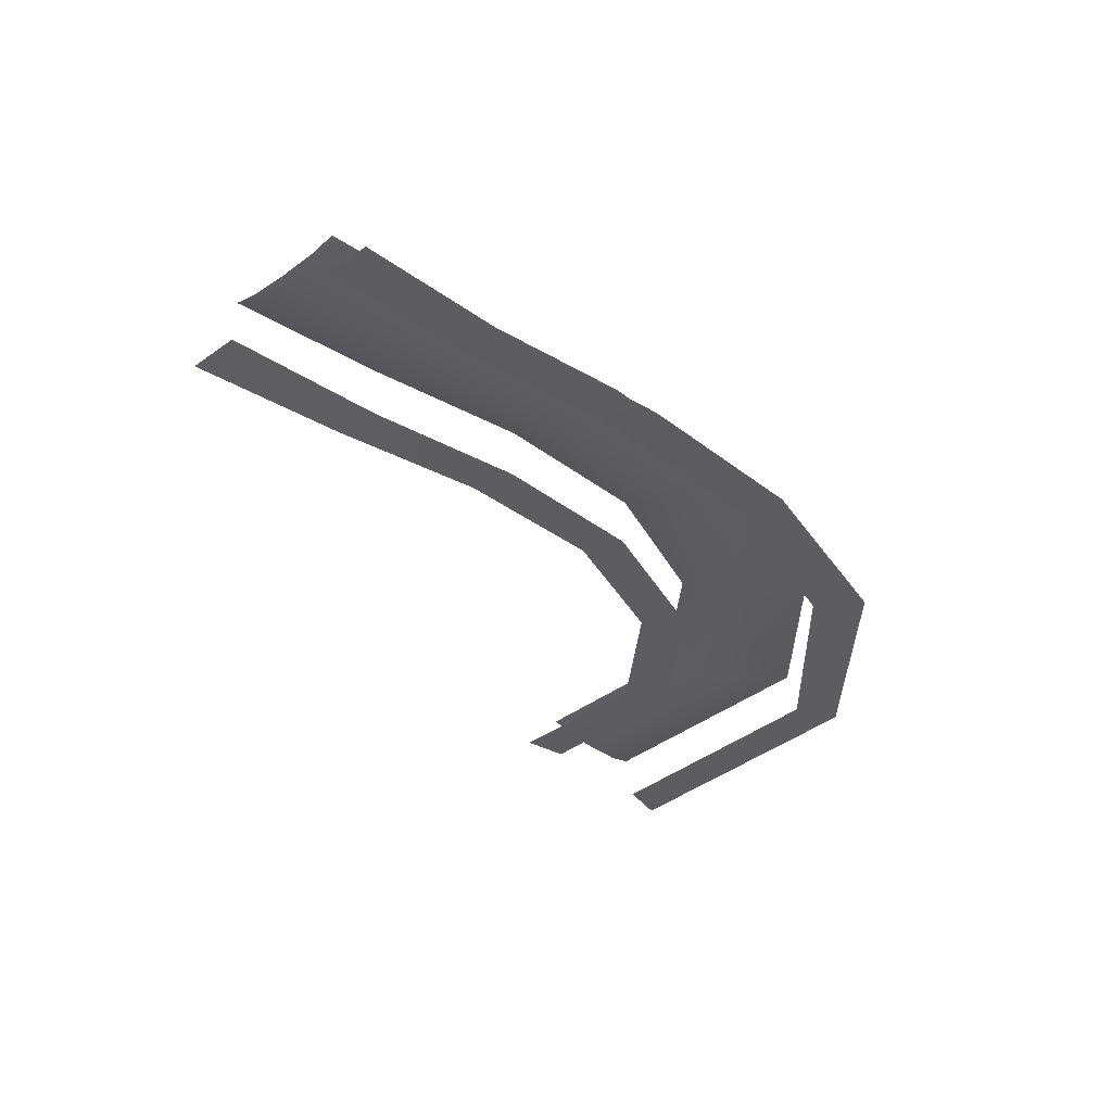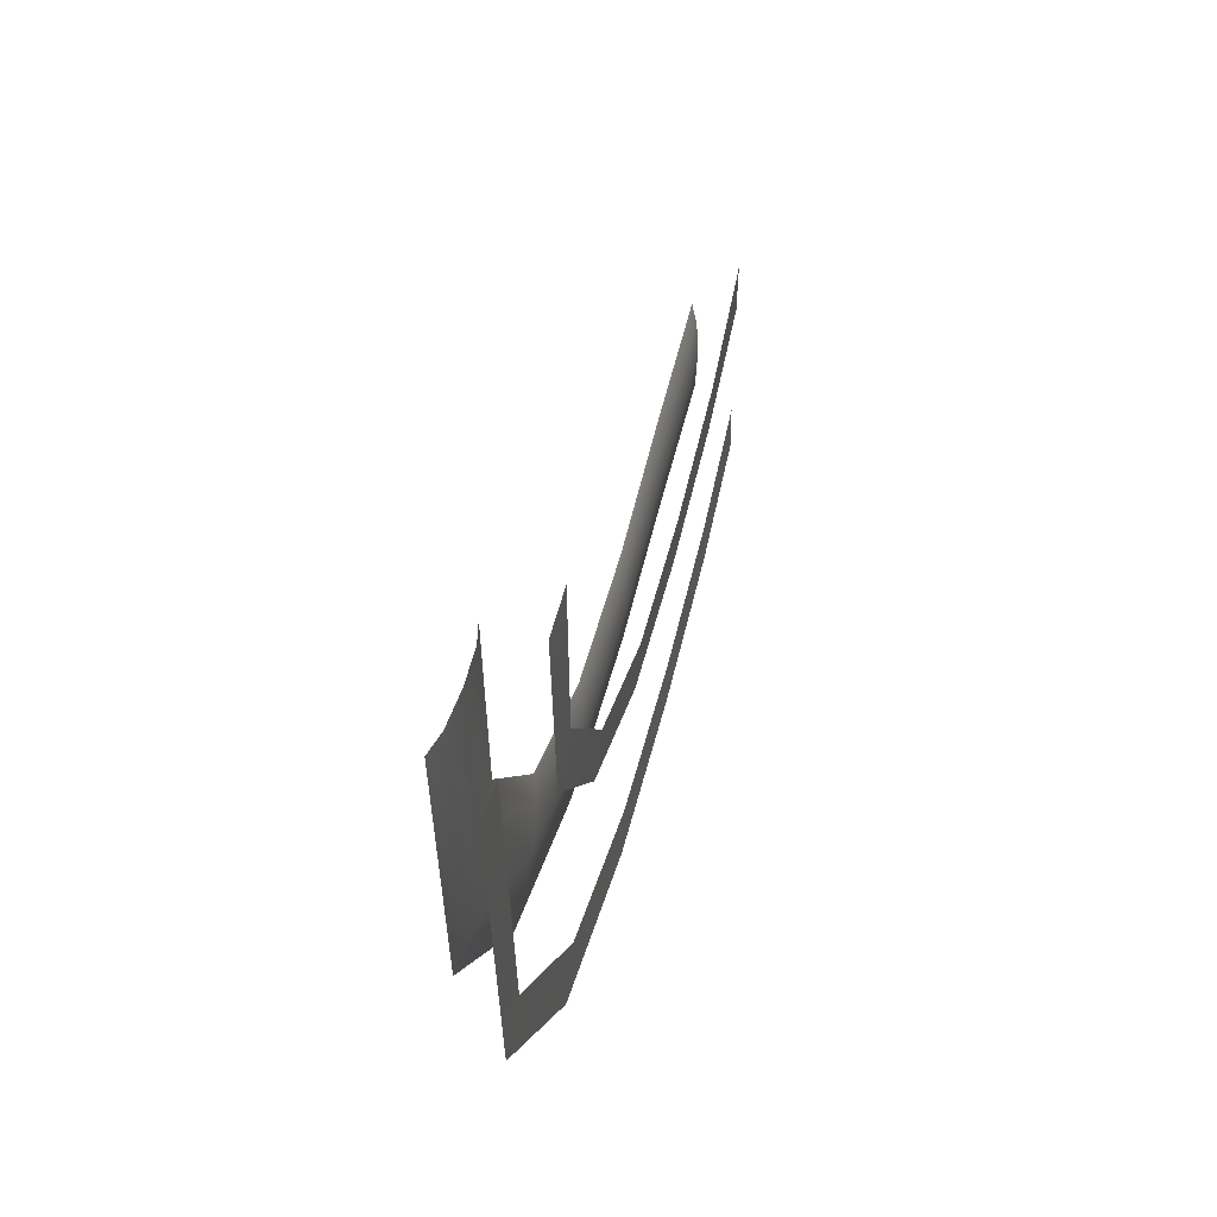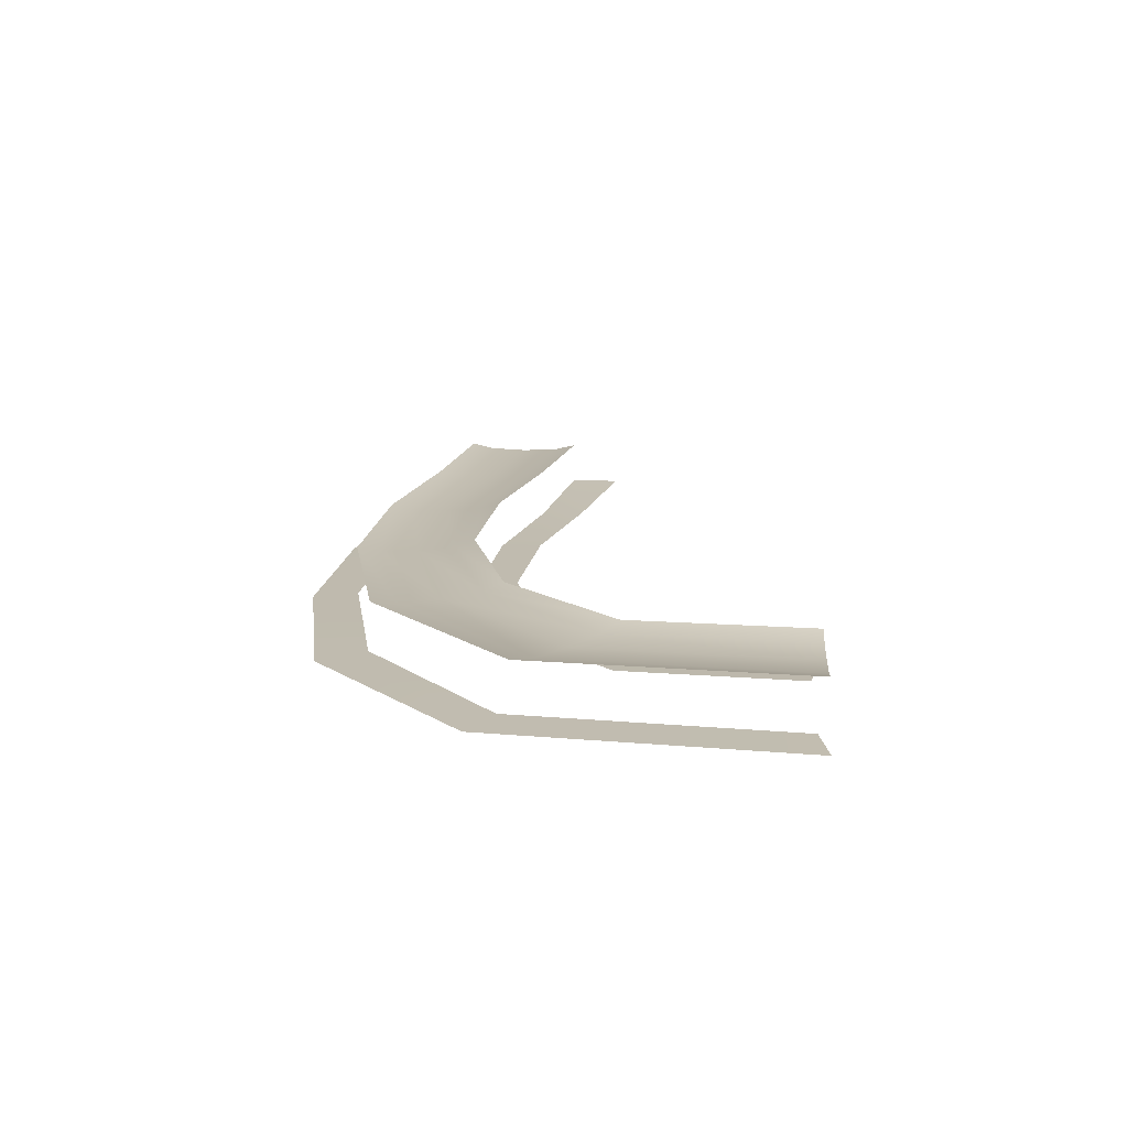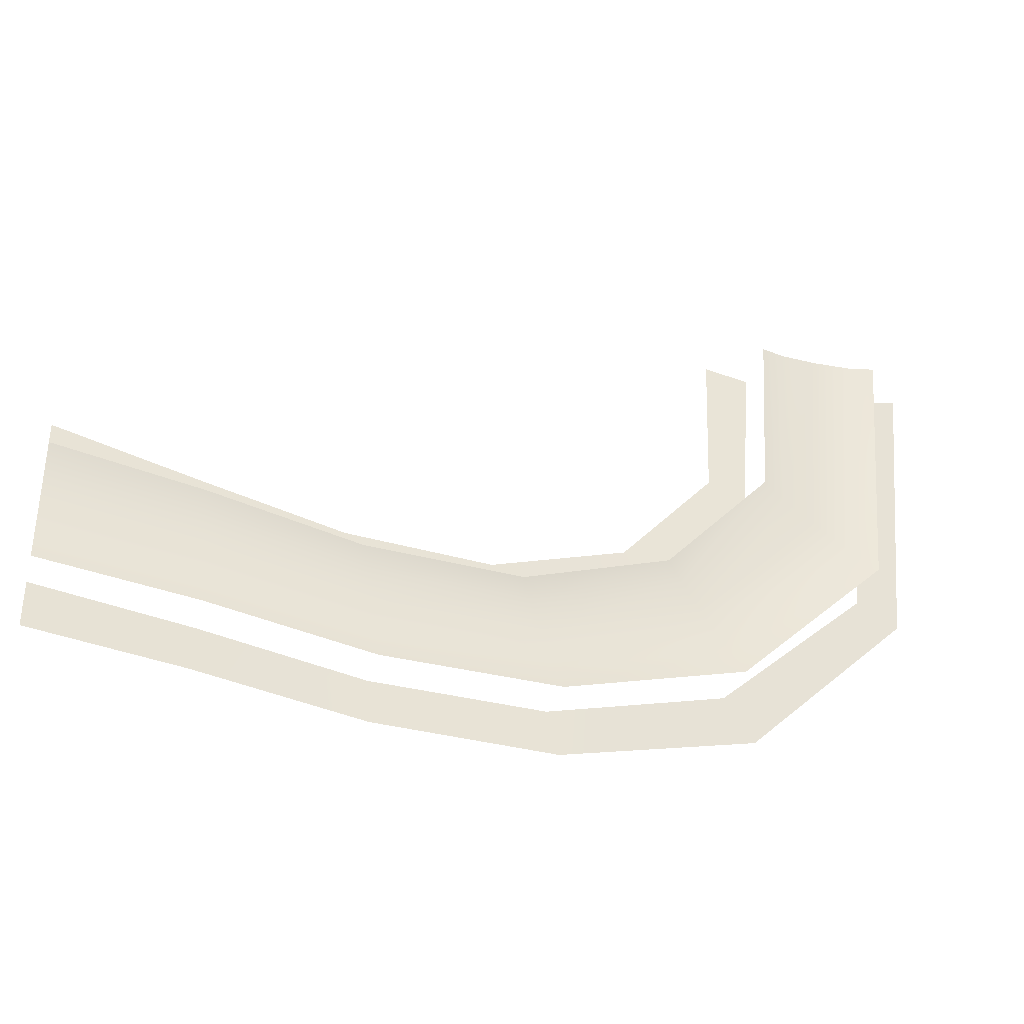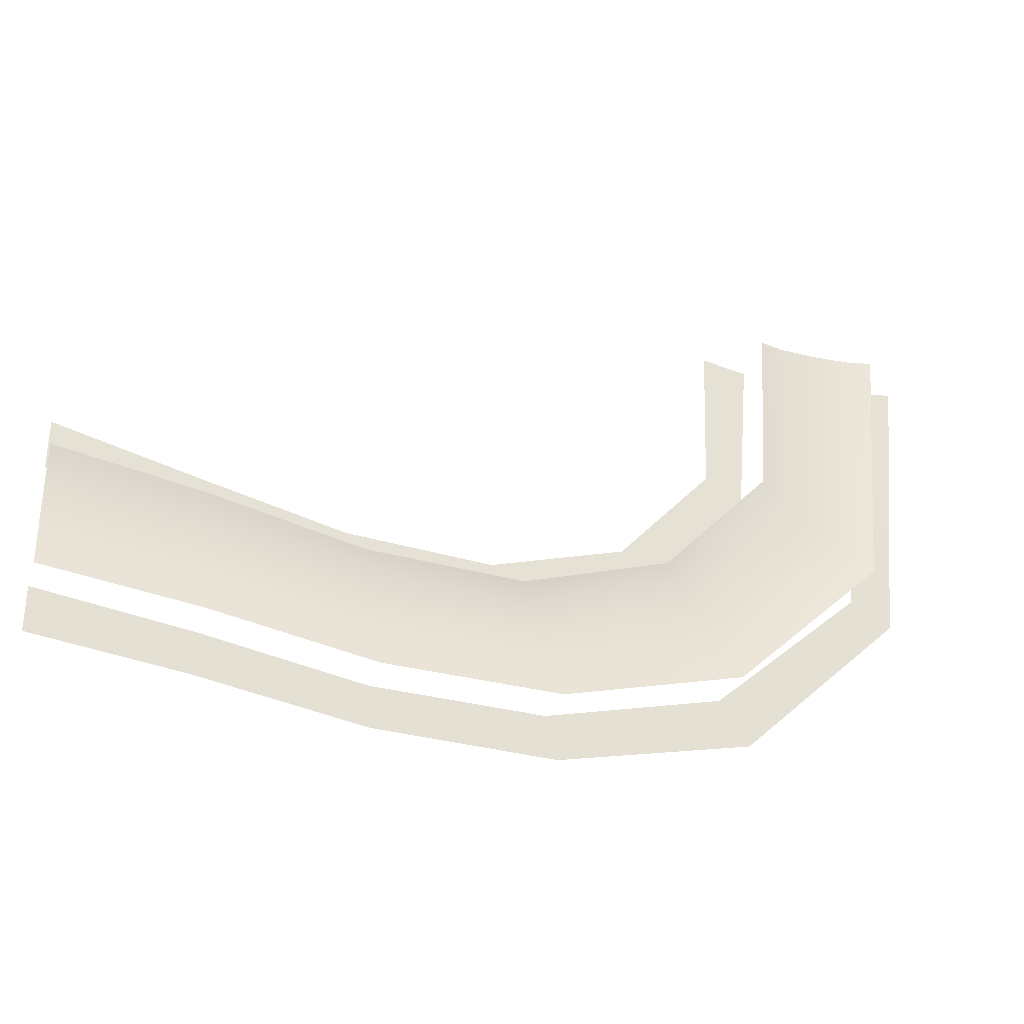
<metadata>
{"format":"obj","ext":"obj","renderer":"f3d","projection":"perspective","resolution":1024,"background":"white","views":[{"elev":-36.0,"azim":132.1,"up":"+Y"},{"elev":44.7,"azim":-76.5,"up":"+Z"},{"elev":15.8,"azim":-85.4,"up":"+Y"},{"elev":-34.3,"azim":163.9,"up":"+Z"},{"elev":-30.9,"azim":162.2,"up":"+Z"}]}
</metadata>
<code>
o Cube.005_Cube.006
v -0.007771 1.161 1.332
v -16.3 1.161 7.441
v -0.007771 0.9986 -0.06575
v -17.74 0.9986 7.441
v -16.85 1.039 7.441
v -0.007771 1.039 0.8019
v -0.007771 0.163 2.493
v -15.24 0.0462 7.441
v -16.28 0.06388 7.239
v -0.007771 0.1807 1.342
v -0.007771 1.161 -1.468
v -19.19 1.161 7.441
v -18.64 1.039 7.441
v -0.007771 1.039 -0.9349
v -0.007771 0.163 -2.499
v -20.24 0.0462 7.441
v -3.314 1.161 0.7623
v -6.723 1.161 0.007008
v -10.23 1.161 -0.1719
v -13.57 1.161 0.8567
v -16.05 1.161 3.454
v -3.391 0.9986 -0.5674
v -6.957 0.9986 -1.274
v -10.69 0.9986 -1.407
v -14.39 0.9986 -0.3343
v -17.39 0.9986 2.511
v -19.2 0.06388 7.239
v -3.346 1.039 0.2608
v -6.816 1.039 -0.4684
v -10.41 1.039 -0.6207
v -13.88 1.039 0.4334
v -16.57 1.039 3.099
v -0.007771 0.1807 -1.487
v -3.24 0.04619 1.768
v -6.512 0.0462 0.9911
v -9.823 0.0462 0.7577
v -12.93 0.0462 1.647
v -15.12 0.0462 4.01
v -15.96 0.06388 3.313
v -13.46 0.06388 0.8323
v -10.17 0.06388 -0.1225
v -6.726 0.06388 0.06008
v -3.383 0.06388 0.7832
v -3.441 1.161 -1.913
v -7.14 1.161 -2.591
v -11.09 1.161 -2.723
v -15.22 1.161 -1.705
v -18.68 1.161 1.52
v -3.425 1.039 -1.402
v -7.077 1.039 -2.089
v -10.95 1.039 -2.219
v -14.91 1.039 -1.172
v -18.2 1.039 1.917
v -3.451 0.04619 -2.887
v -7.226 0.0462 -3.548
v -11.32 0.0462 -3.718
v -15.78 0.0462 -2.786
v -19.57 0.0462 0.7445
v -18.62 0.06388 1.27
v -15.11 0.06388 -1.788
v -11.04 0.06388 -2.74
v -7.155 0.06388 -2.6
v -3.513 0.06388 -1.934
f 52 46 47
f 28 3 22
f 49 11 44
f 17 6 28
f 24 50 51
f 22 14 49
f 23 49 50
f 38 9 8
f 16 59 58
f 5 21 32
f 21 31 32
f 20 30 31
f 19 29 30
f 18 28 29
f 4 32 26
f 32 25 26
f 31 24 25
f 30 23 24
f 29 22 23
f 25 51 52
f 25 53 26
f 26 13 4
f 50 44 45
f 51 45 46
f 53 12 13
f 52 48 53
f 10 34 7
f 43 35 34
f 42 36 35
f 41 37 36
f 37 39 38
f 15 63 33
f 54 62 63
f 55 61 62
f 56 60 61
f 57 59 60
f 52 51 46
f 28 6 3
f 49 14 11
f 17 1 6
f 24 23 50
f 22 3 14
f 23 22 49
f 38 39 9
f 16 27 59
f 5 2 21
f 21 20 31
f 20 19 30
f 19 18 29
f 18 17 28
f 4 5 32
f 32 31 25
f 31 30 24
f 30 29 23
f 29 28 22
f 25 24 51
f 25 52 53
f 26 53 13
f 50 49 44
f 51 50 45
f 53 48 12
f 52 47 48
f 10 43 34
f 43 42 35
f 42 41 36
f 41 40 37
f 37 40 39
f 15 54 63
f 54 55 62
f 55 56 61
f 56 57 60
f 57 58 59

</code>
